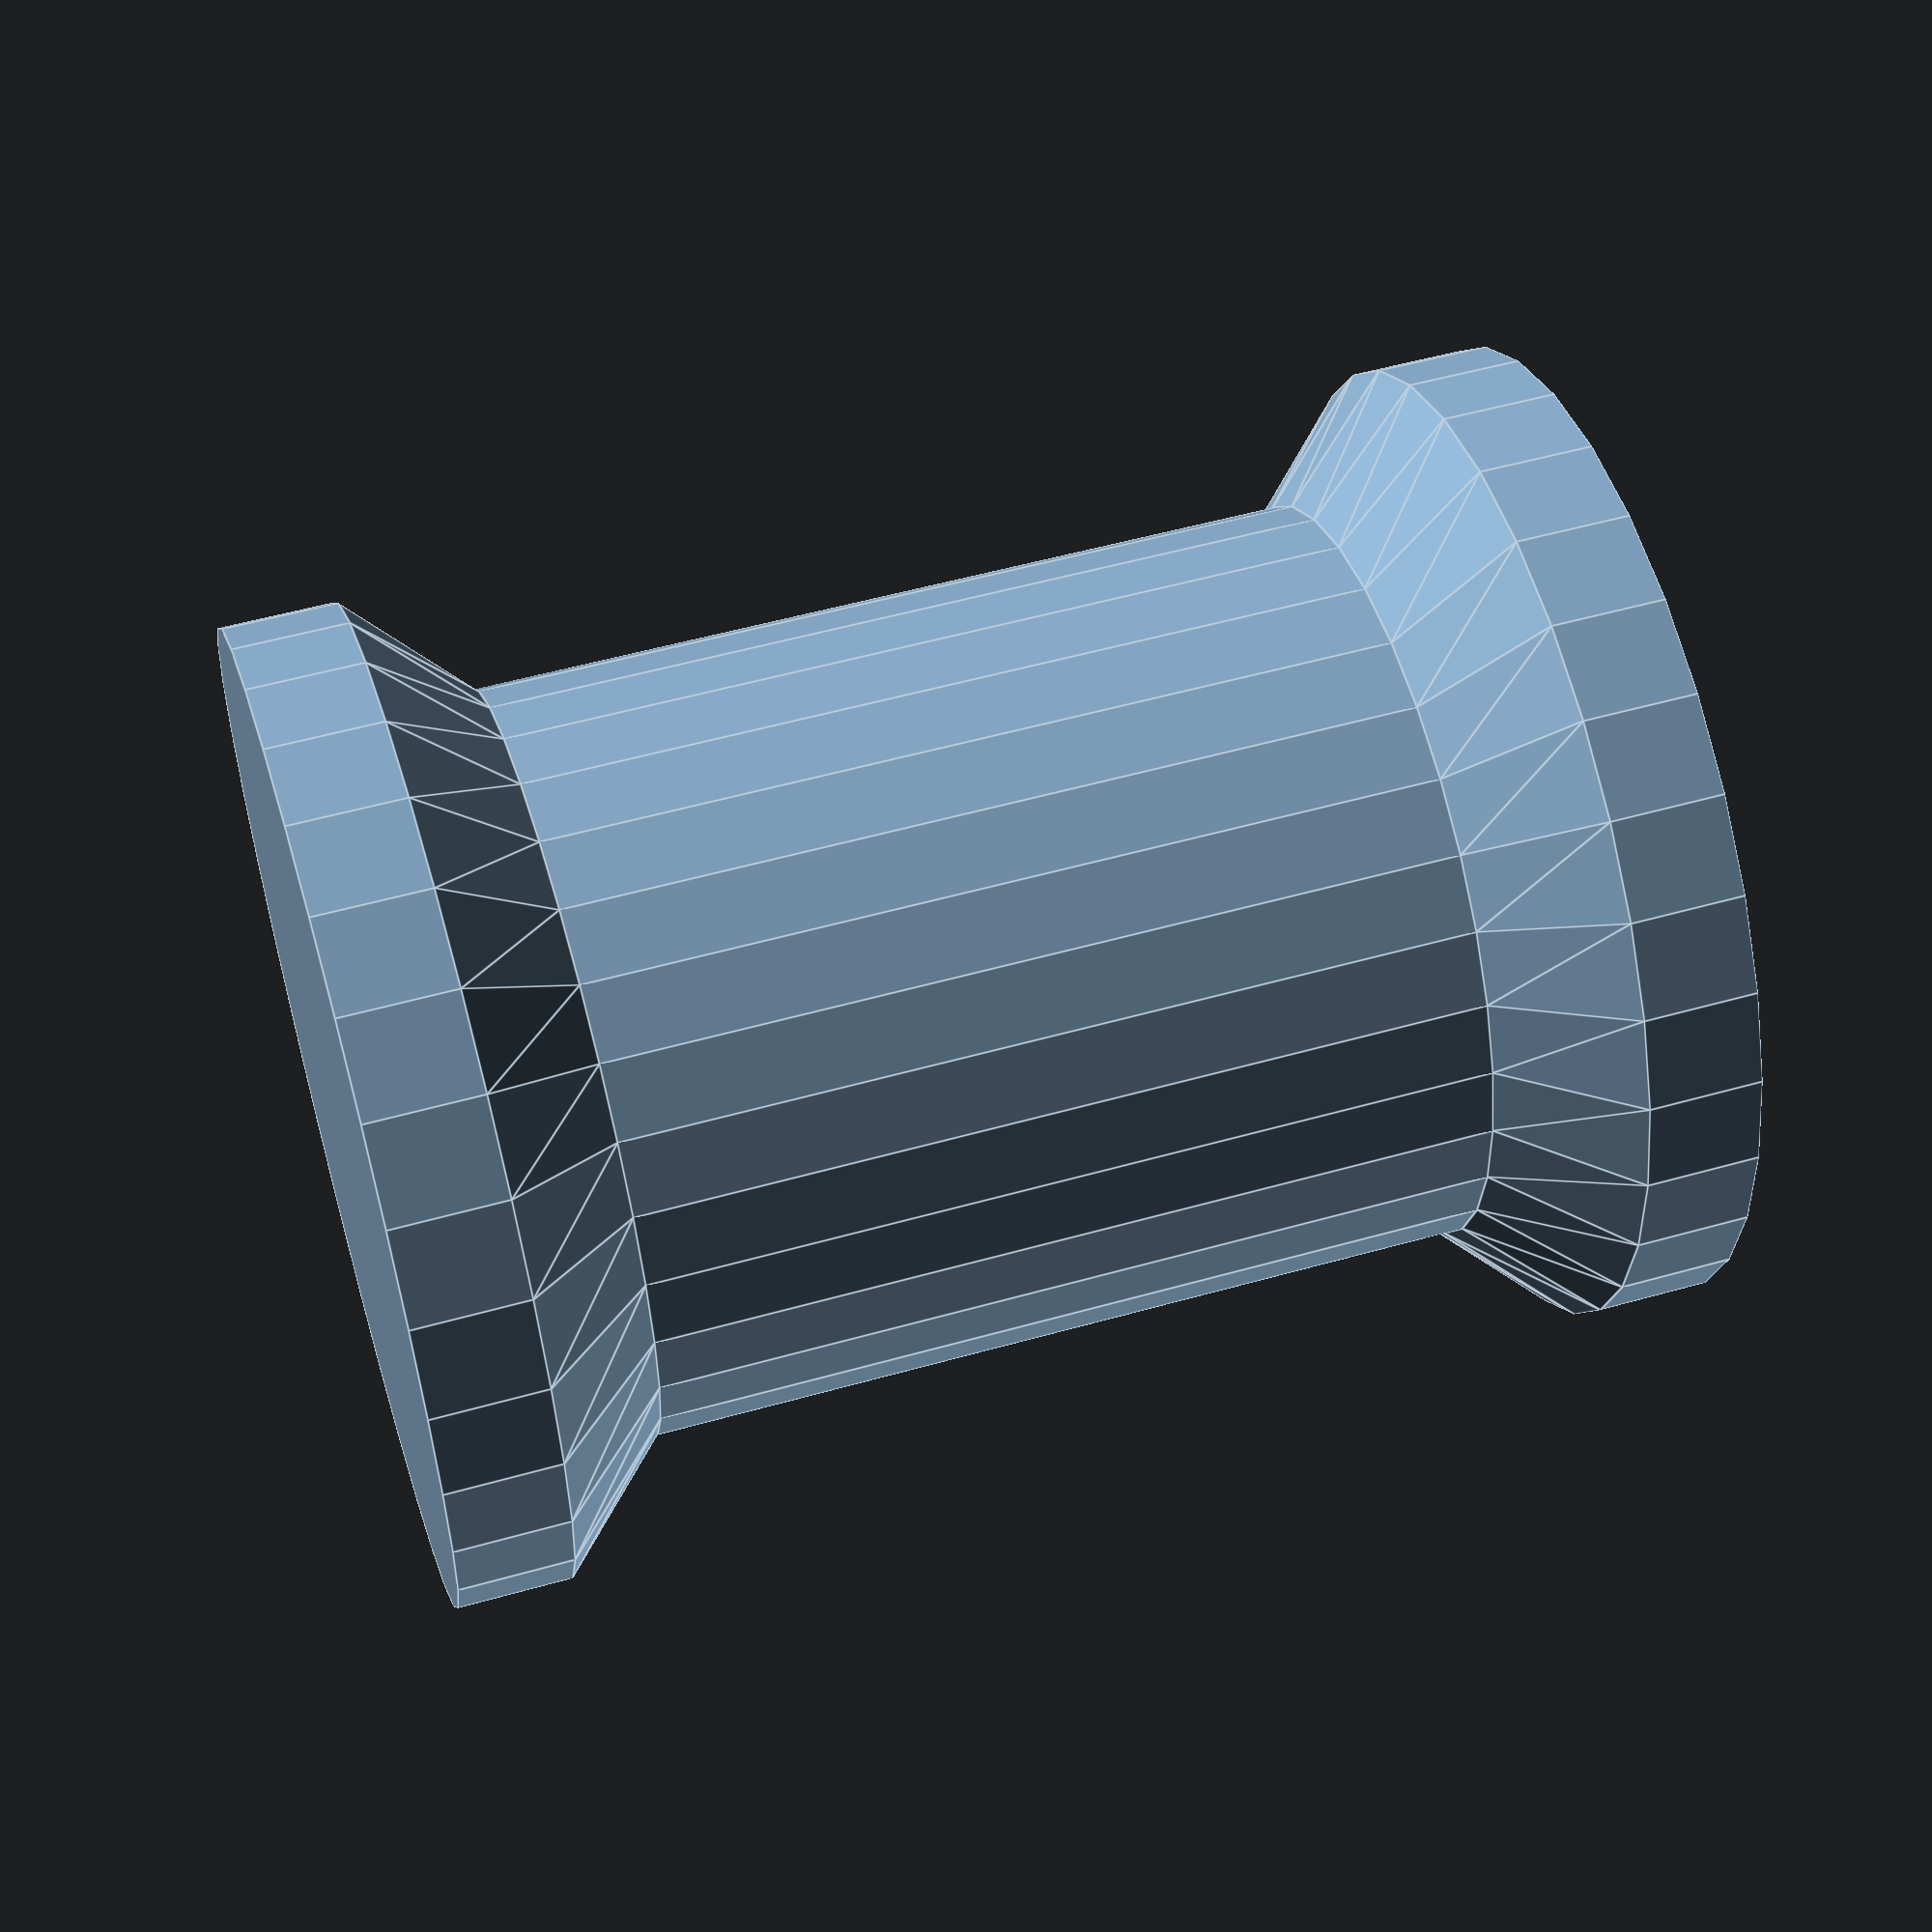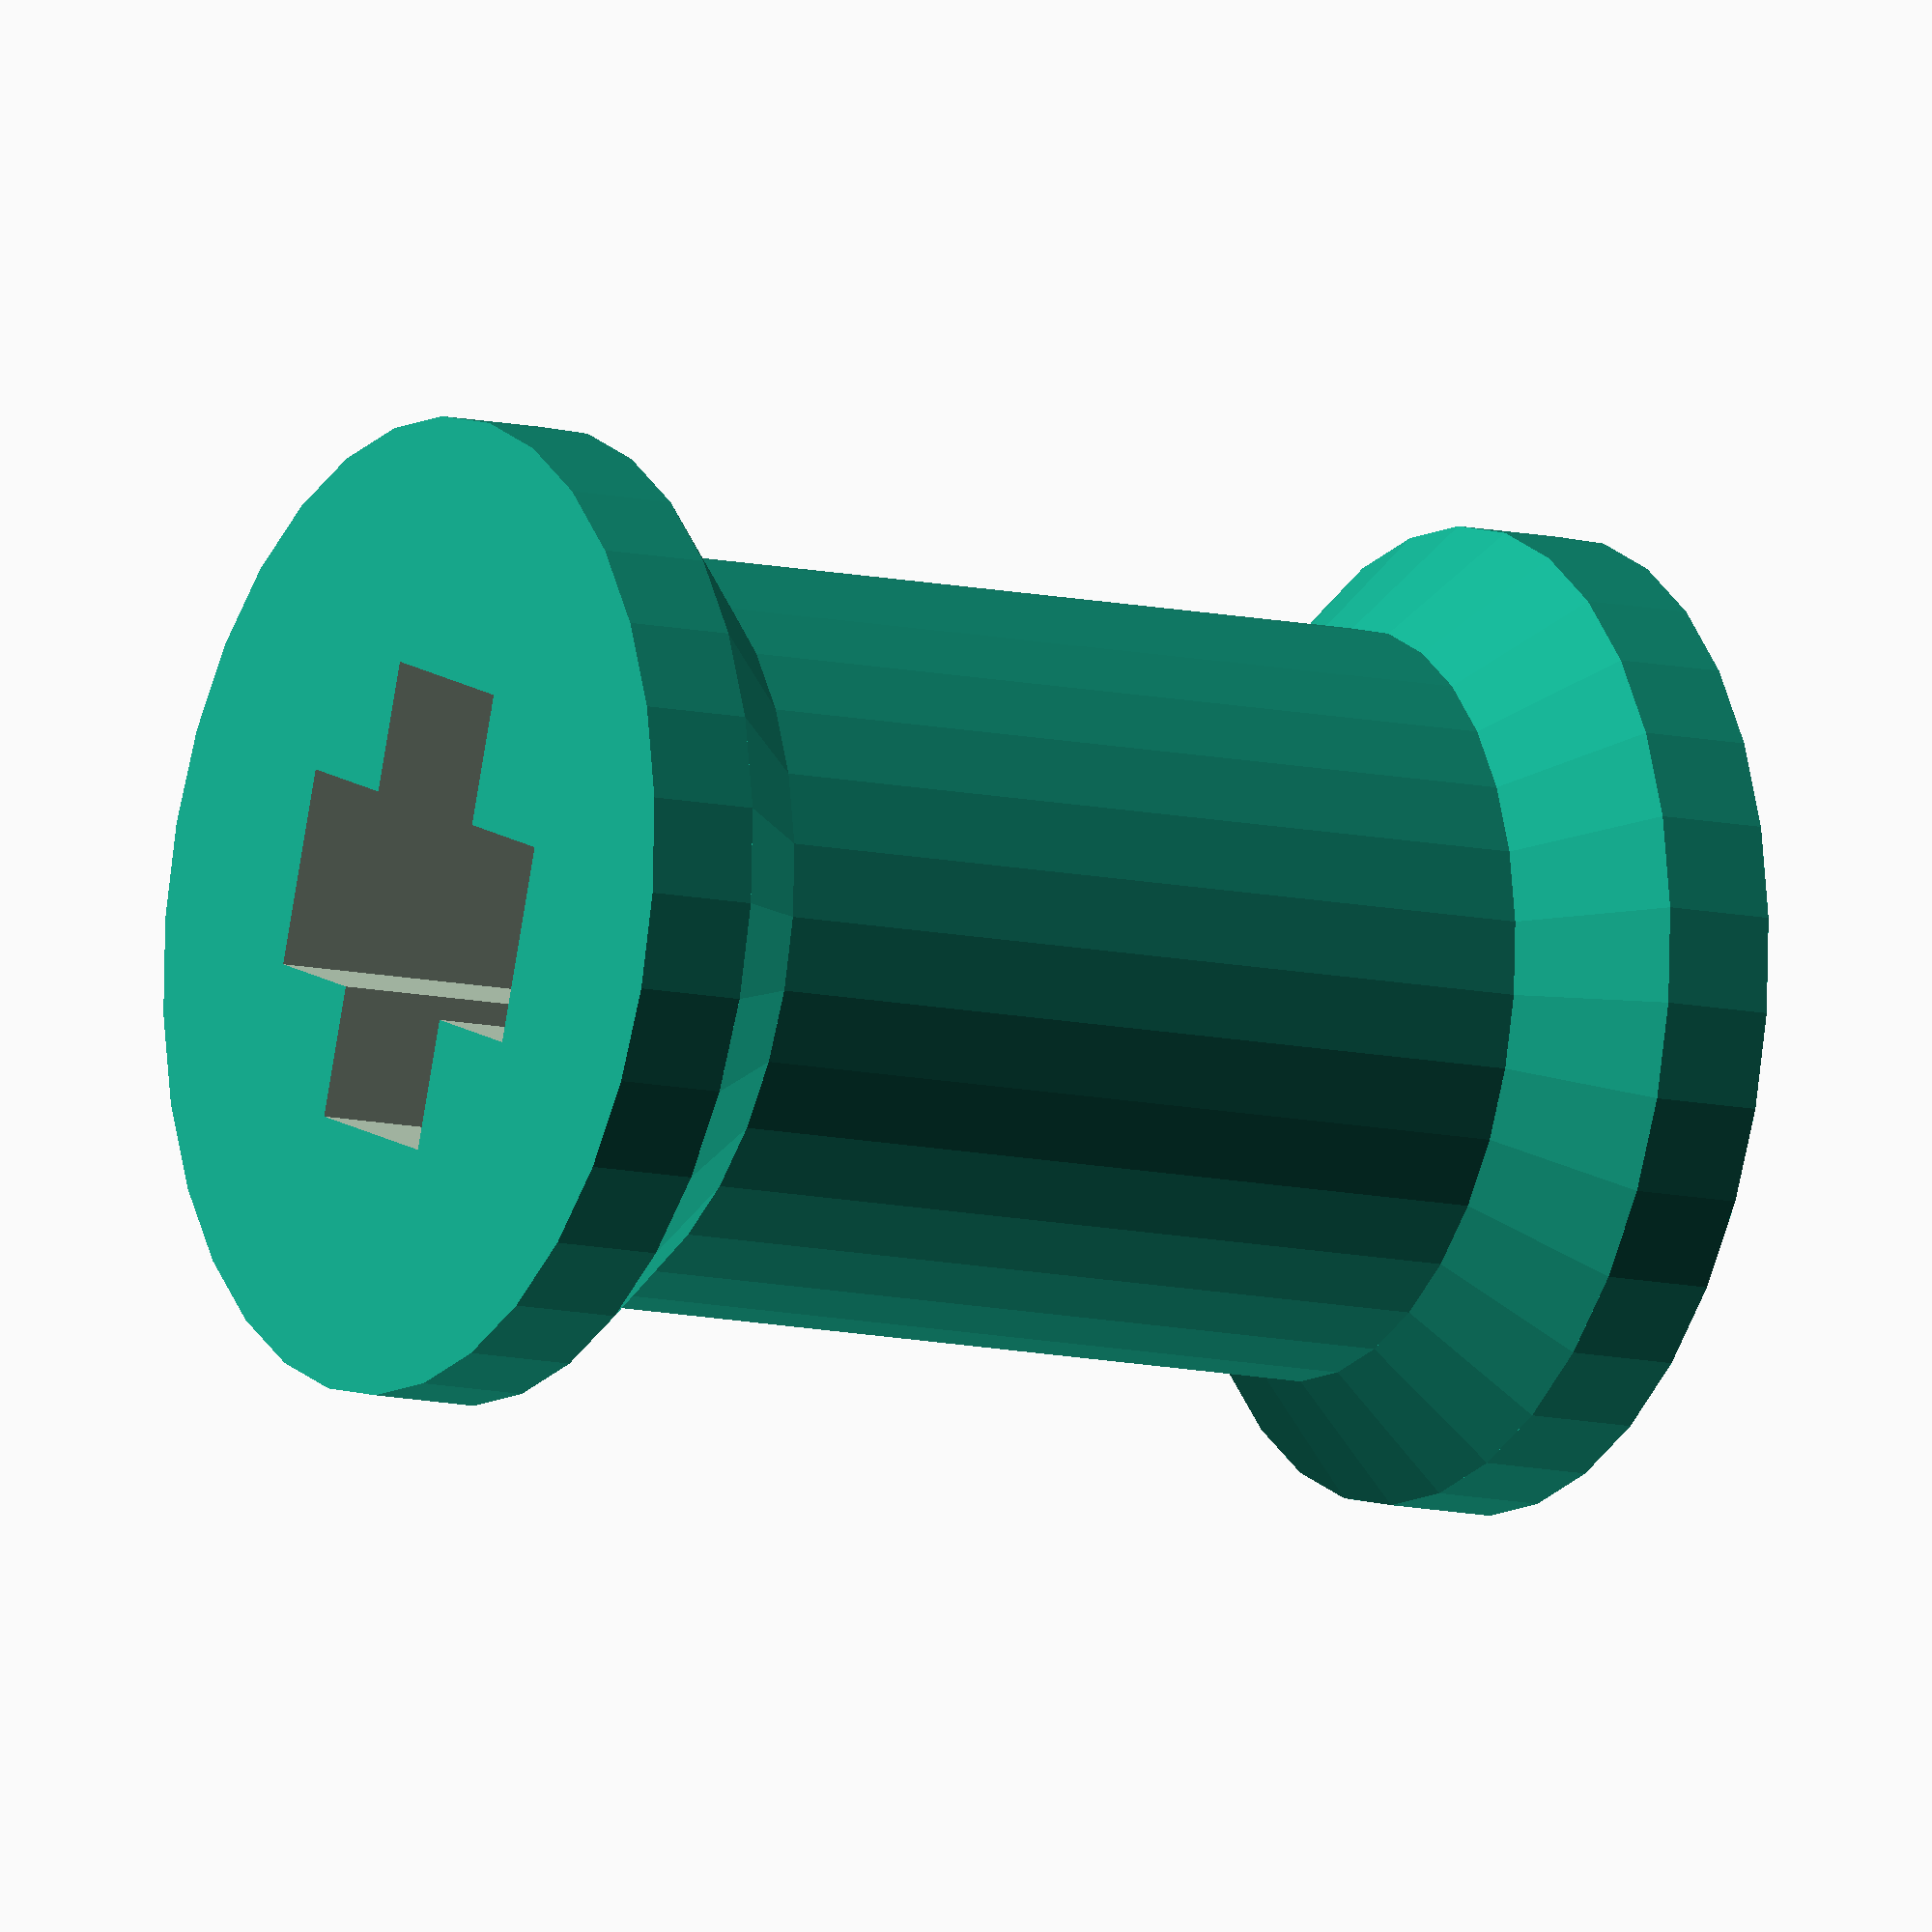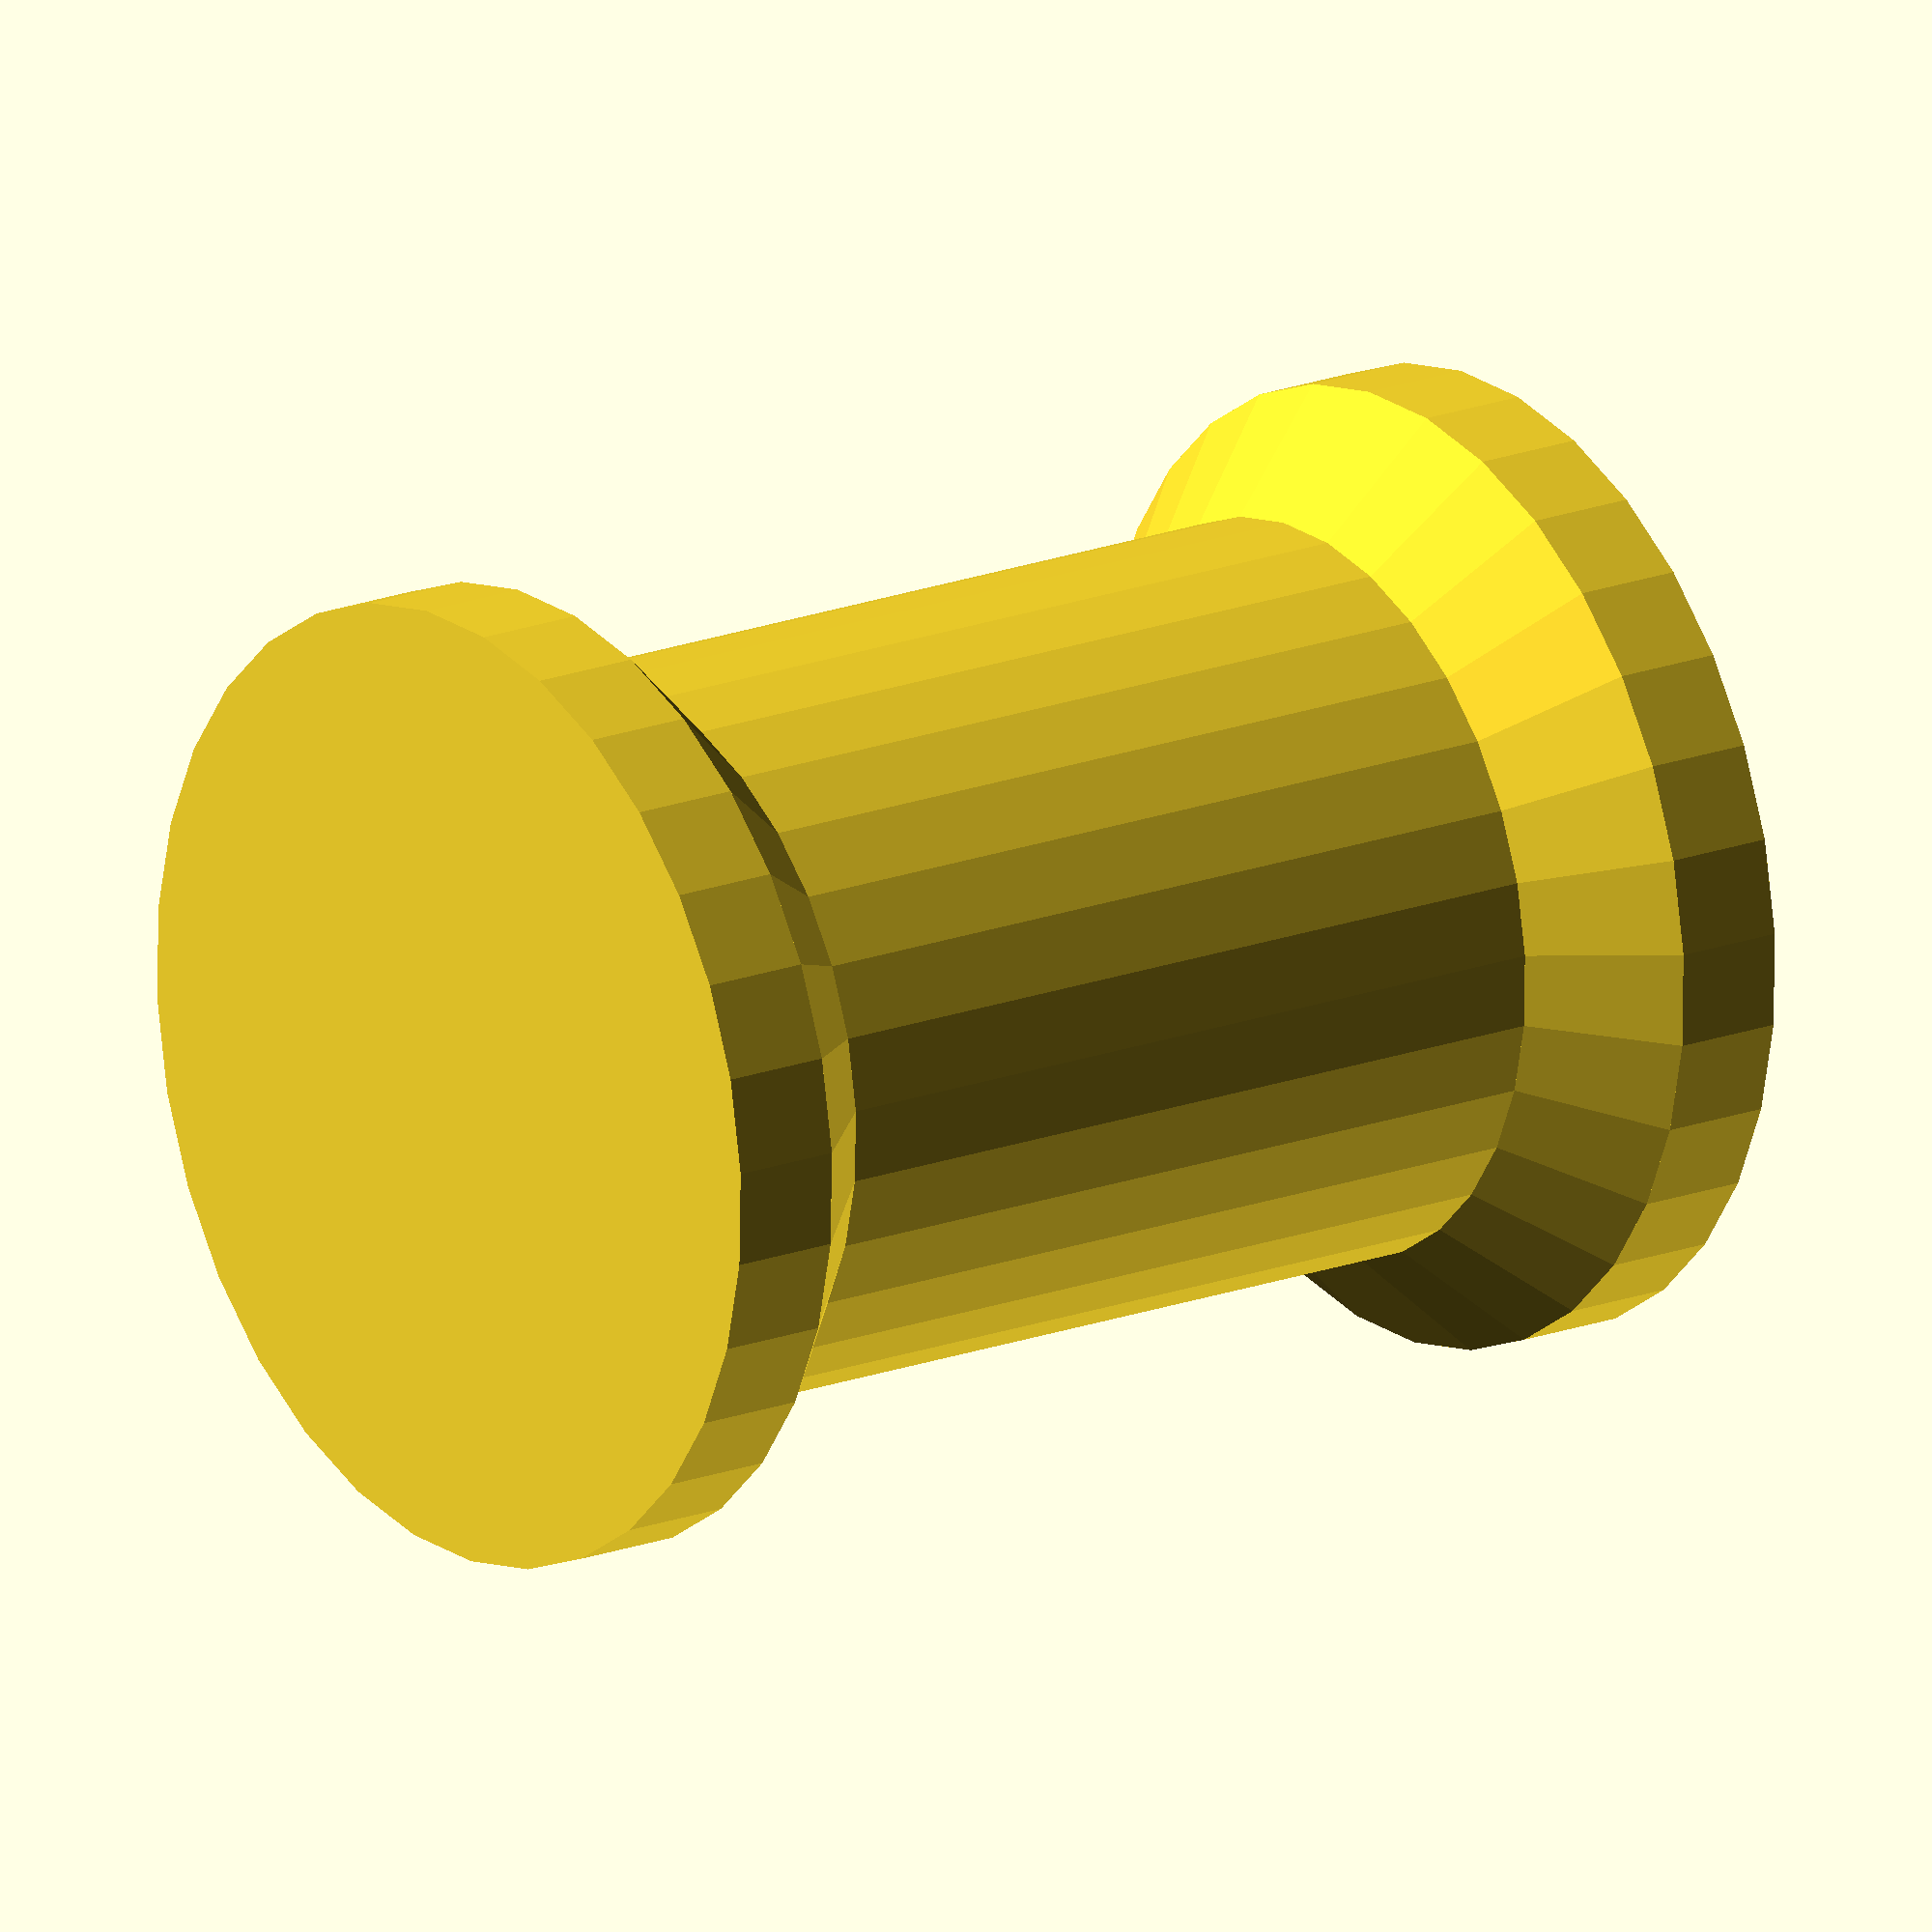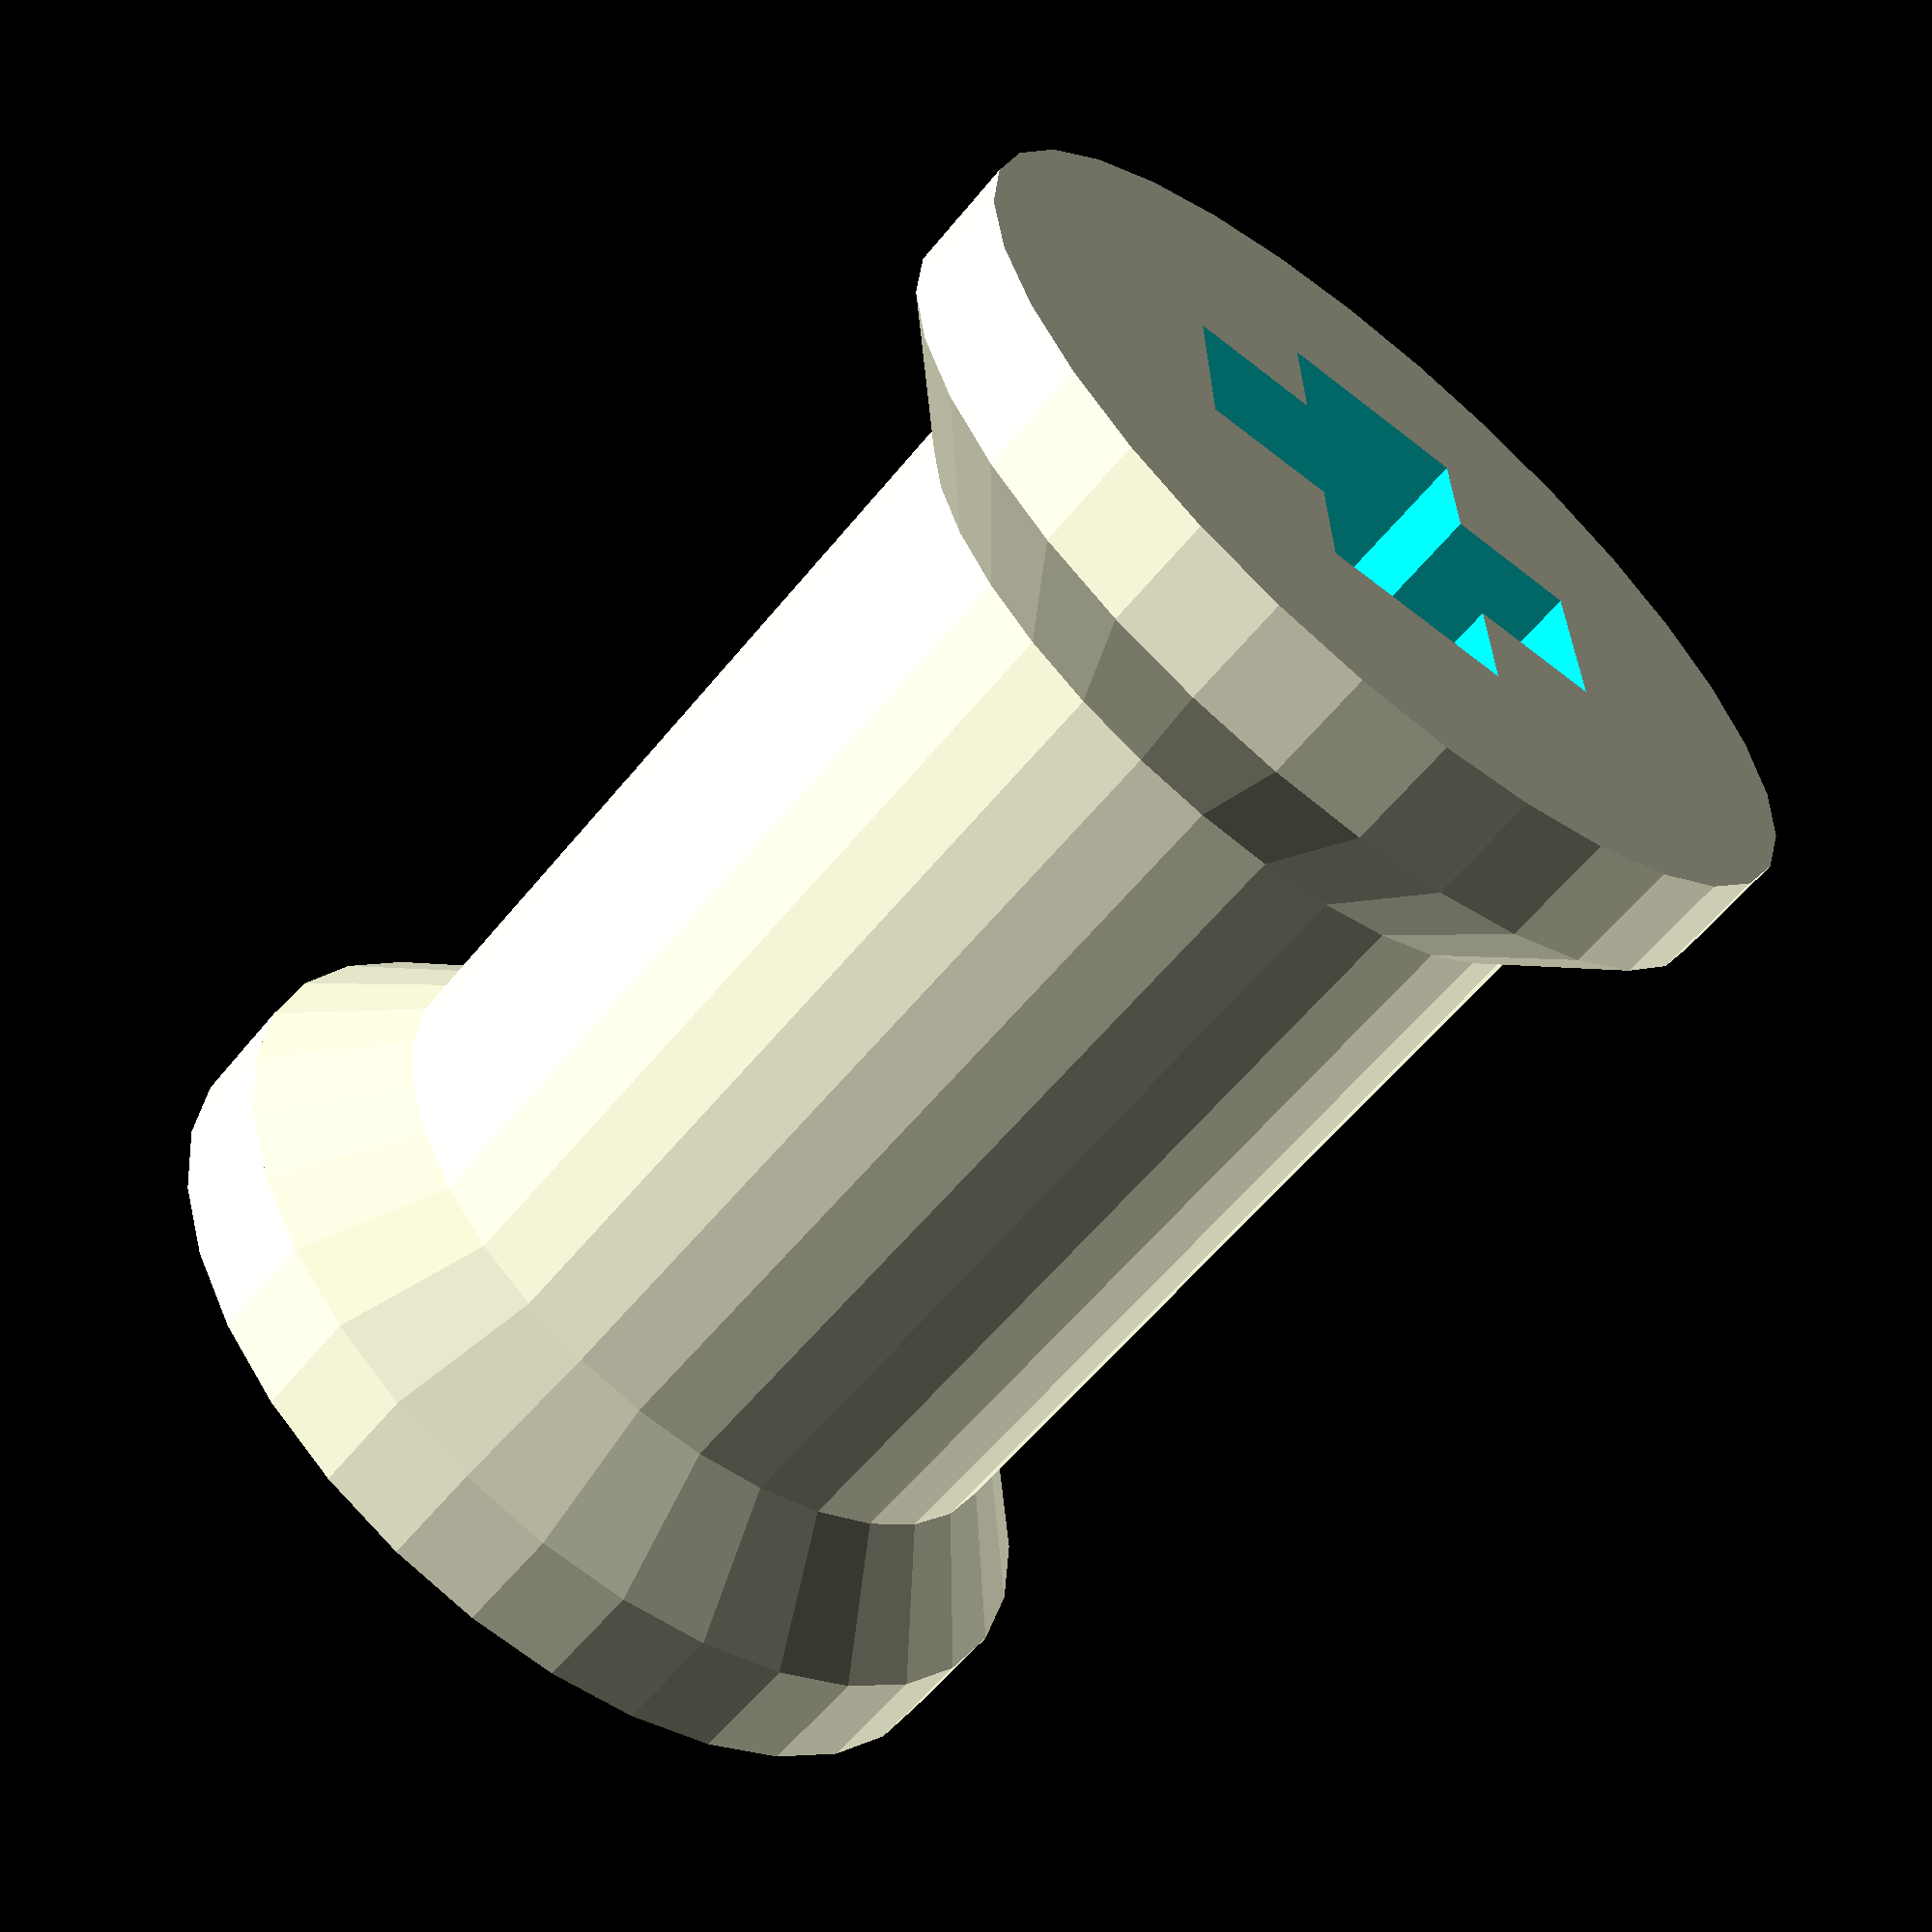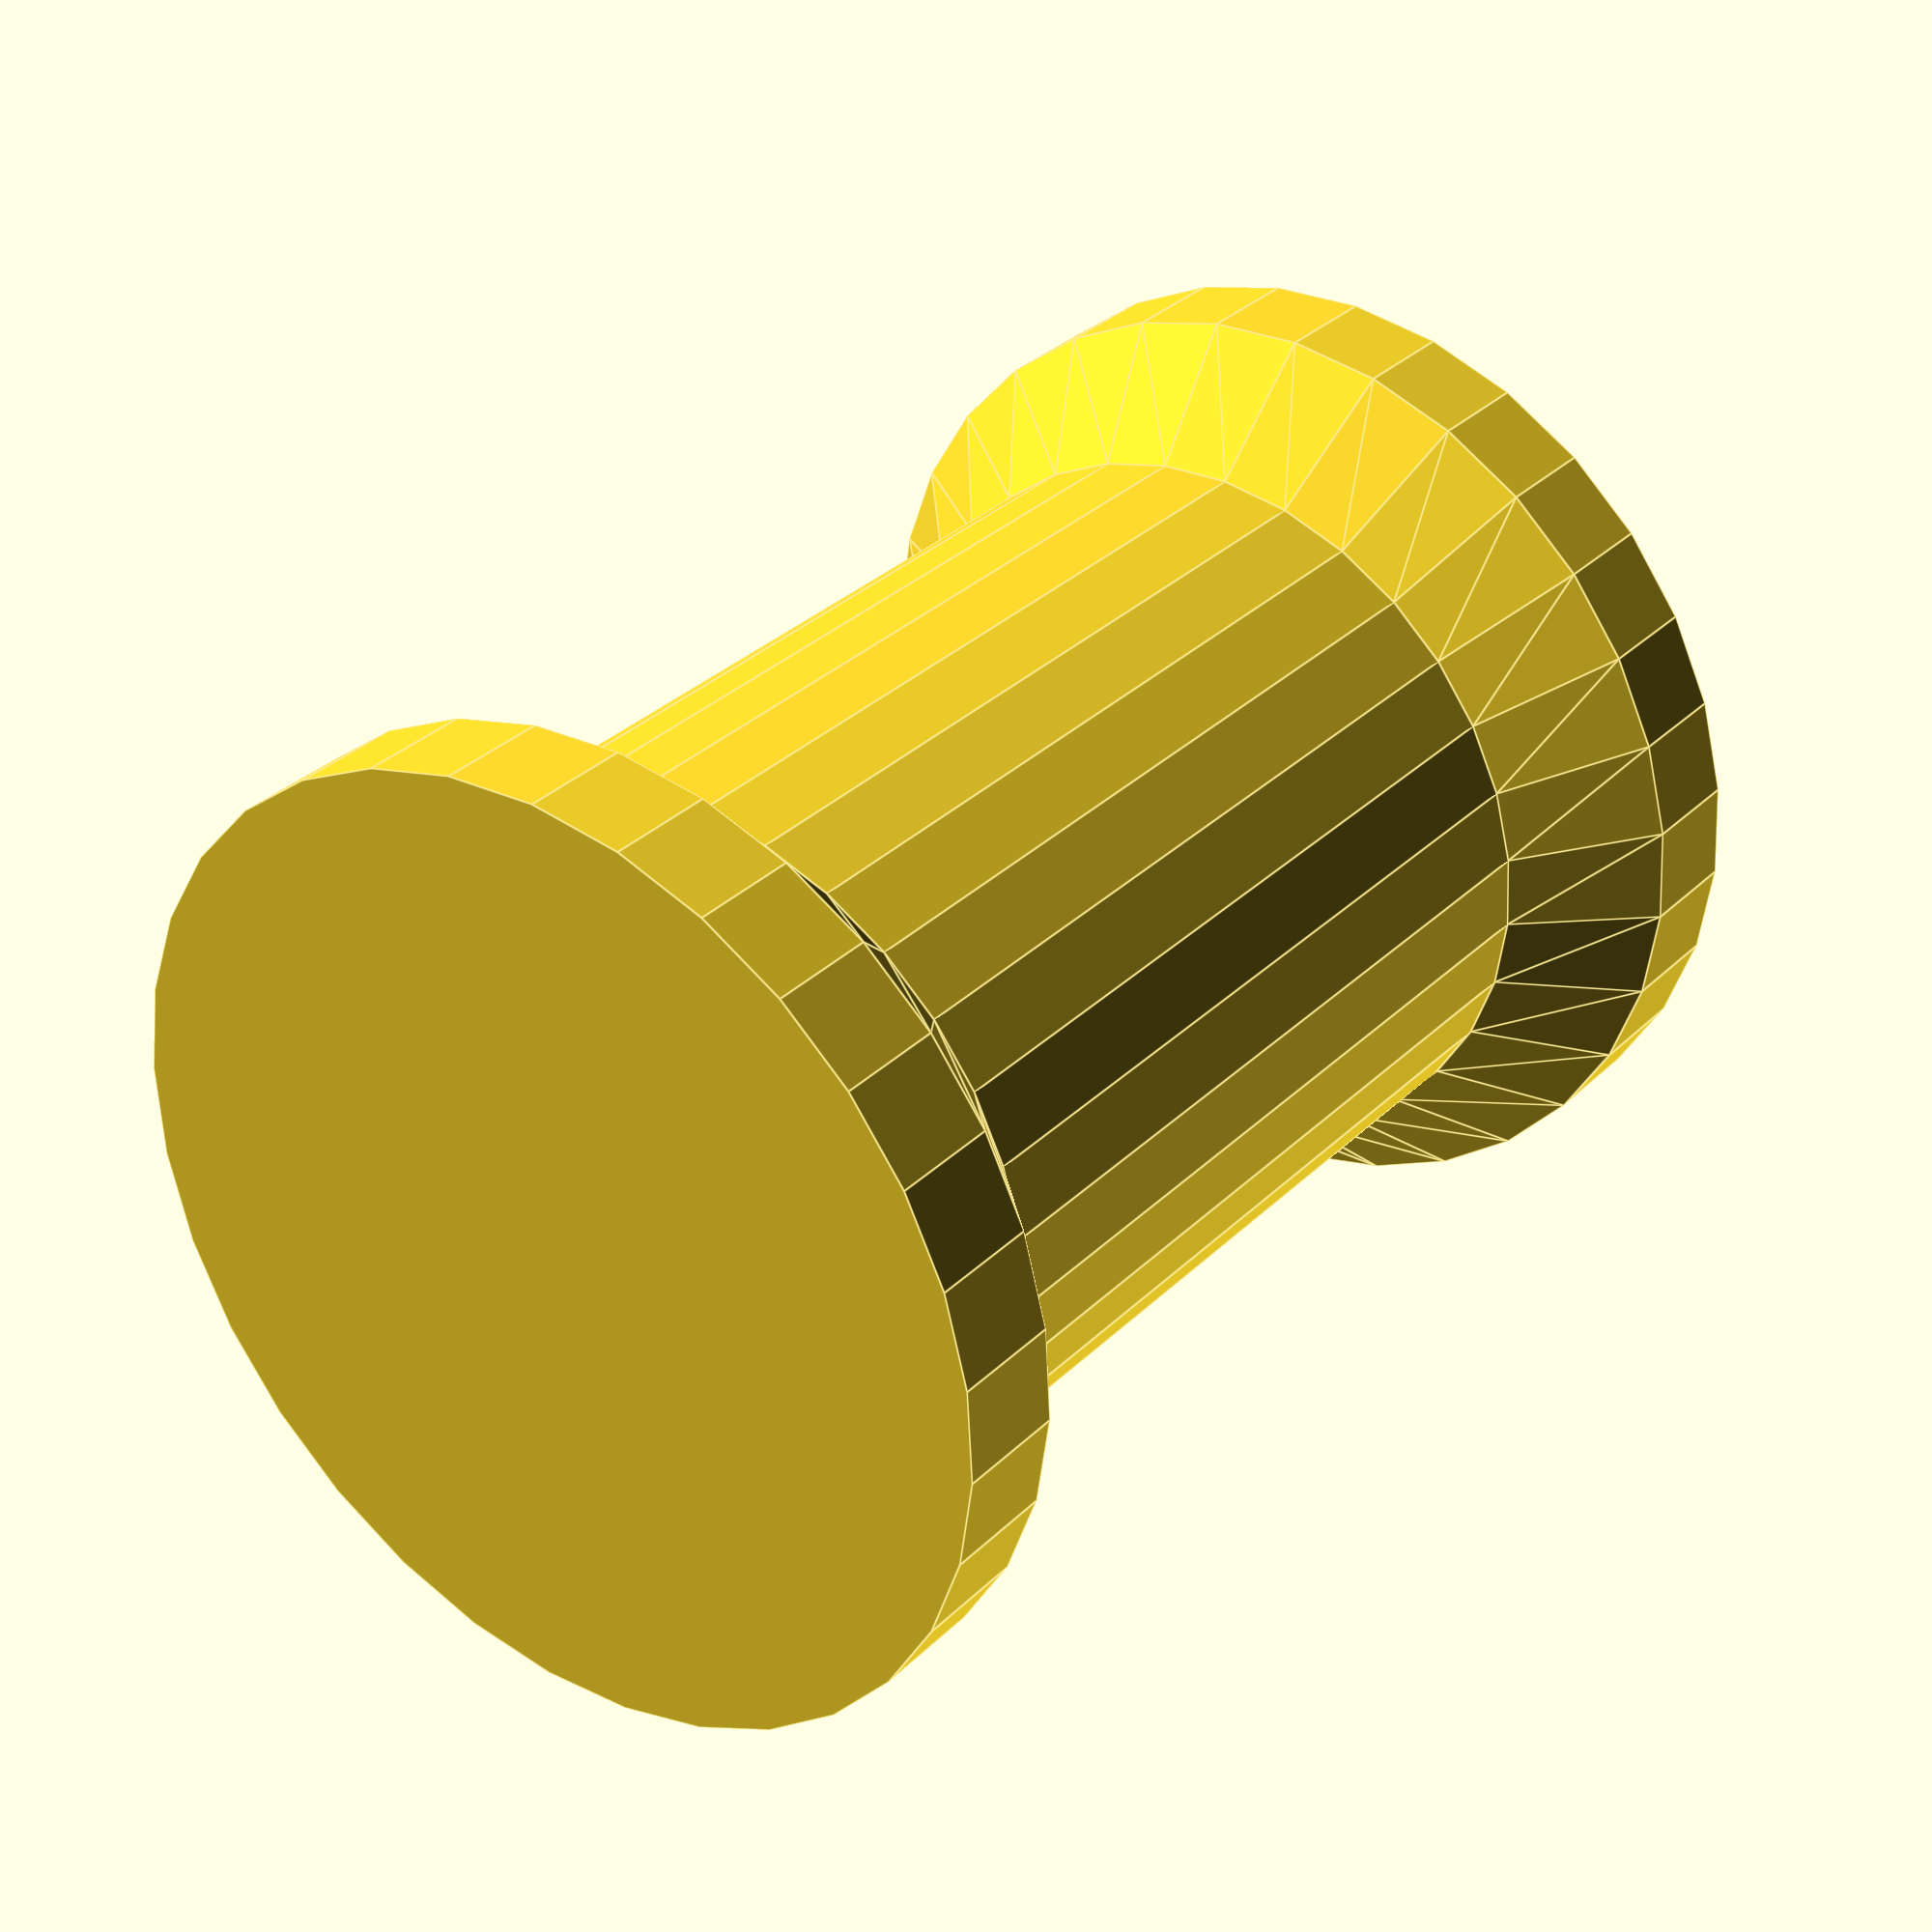
<openscad>
$fn= $preview ? 32 : 300;

total_height = 34;

base_height = 6;

center_height = total_height - base_height*2;
center_radius = 10;

base_radius = center_radius + 3;

base_shift = center_height / 2 + base_height/4;

module hole() {
    difference() {
        cylinder(total_height, 2.5, 2.5, center=true);
        translate([4, 0, 0]) {
            cube([4, 4, total_height], center=true);
        }   
    }
}

module center() {
        cylinder(center_height, center_radius, center_radius, center = true);
}

module base() {
        union() {        
            cylinder(base_height/2, base_radius, center_radius, center = true);
            translate([0, 0, -base_height/2]) {
                cylinder(base_height/2, base_radius, base_radius, center = true);
            }
        }
}

difference() {
    union() {
        center();

        translate([0, 0, -base_shift]) {
            base();
        }

        translate([0, 0, base_shift]) {
            rotate([180,0,0]) { 
                base();
            }
        }
    }

    cube_height = 15 + 1.6;
    margin = 0.25;
    translate([0,0, -base_shift - base_height/2 -1.6 + cube_height/2]) {
        cube([5 + margin, 12 + margin, cube_height], center = true);
    }

    mirror([1,1,0])
    translate([0,0, -base_shift - base_height/2 -1.6 + cube_height/2]) {
        cube([5 + margin, 12 + margin, cube_height], center = true);
    }

}

</openscad>
<views>
elev=306.7 azim=340.5 roll=73.2 proj=p view=edges
elev=190.8 azim=340.9 roll=300.0 proj=o view=wireframe
elev=341.7 azim=130.6 roll=53.5 proj=o view=solid
elev=60.7 azim=91.2 roll=140.8 proj=p view=solid
elev=148.0 azim=351.1 roll=143.0 proj=p view=edges
</views>
